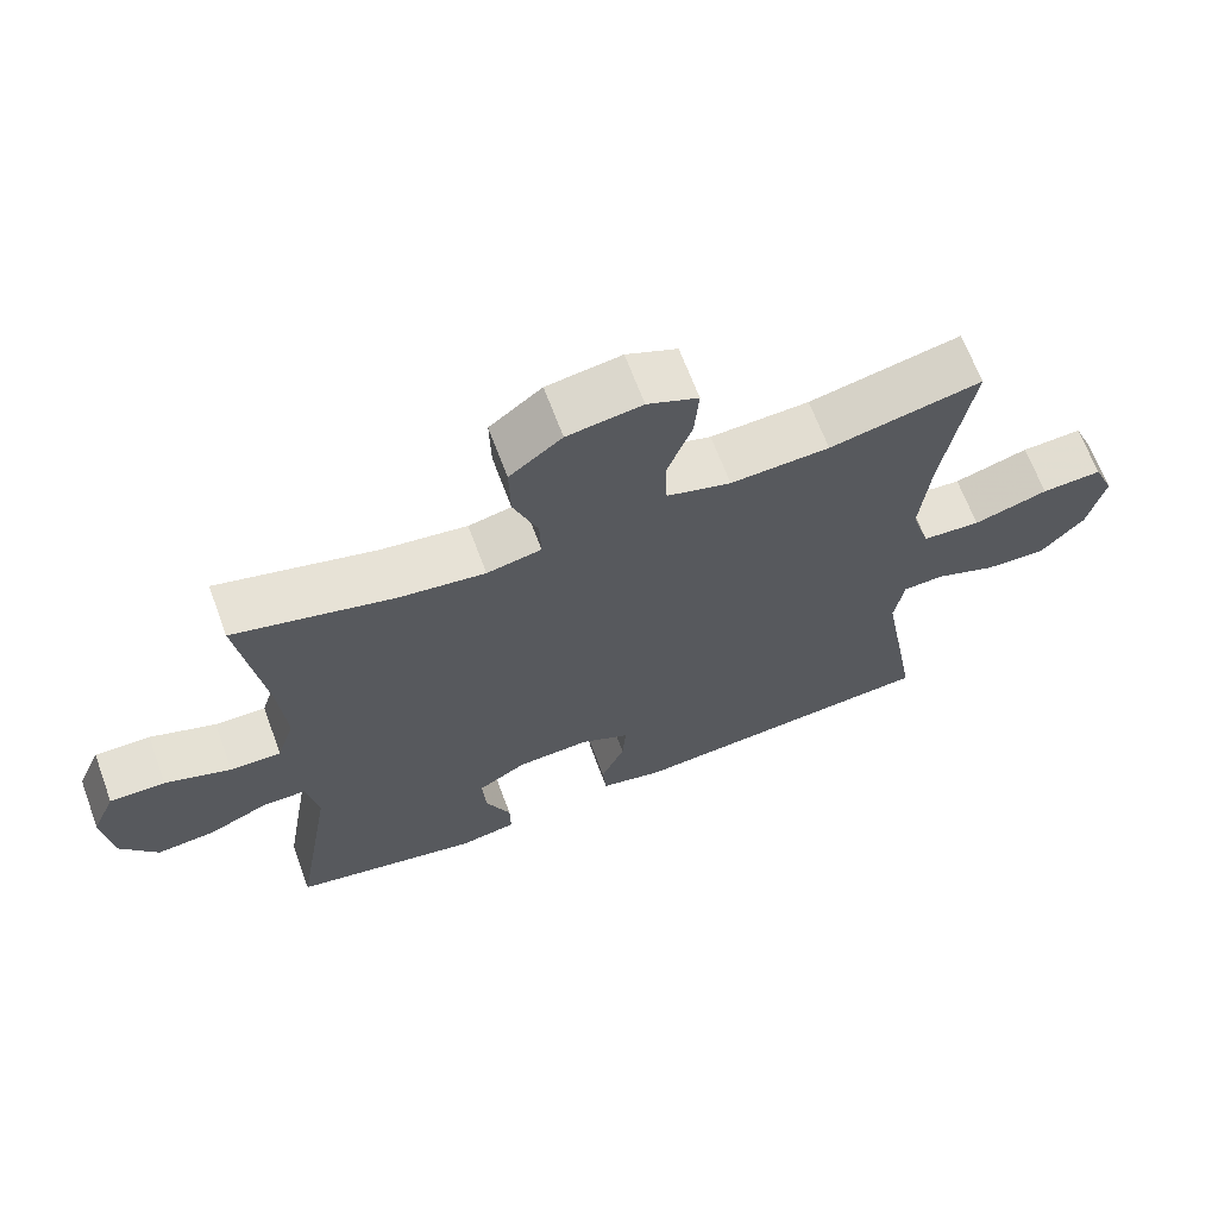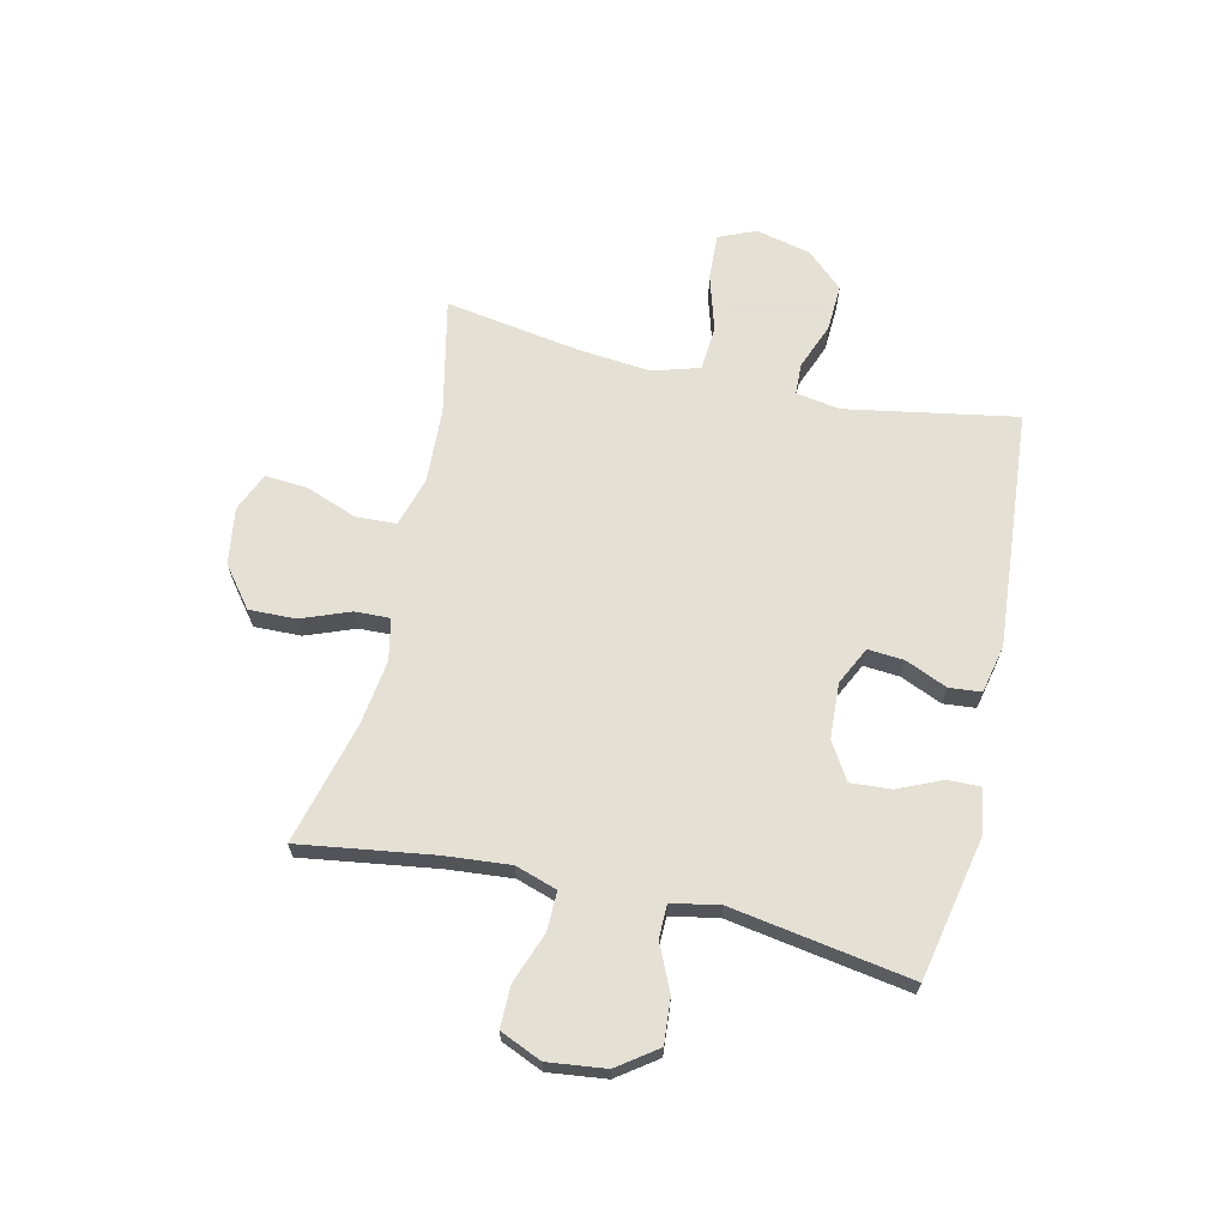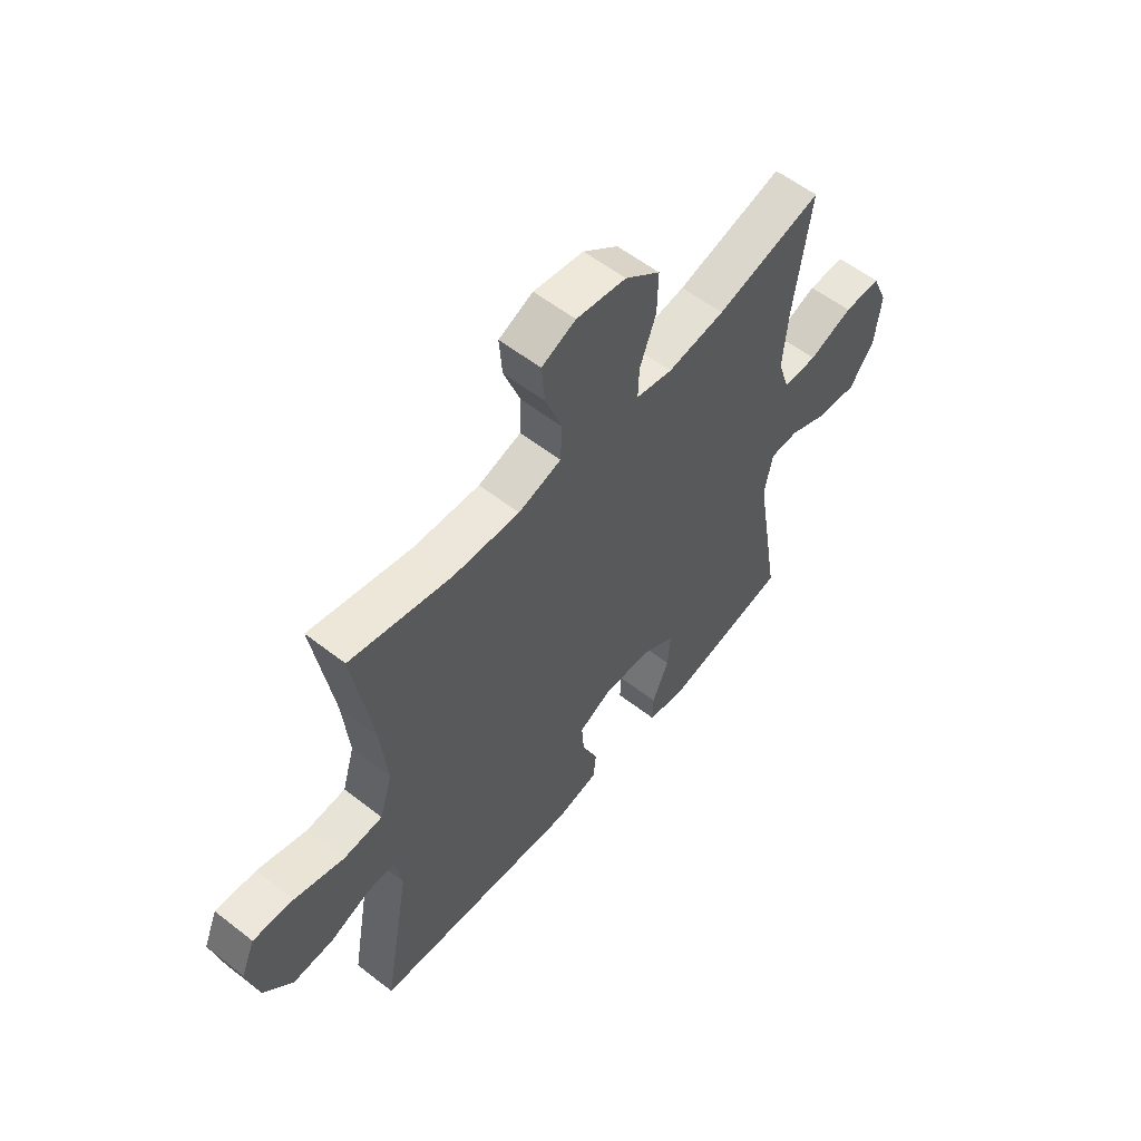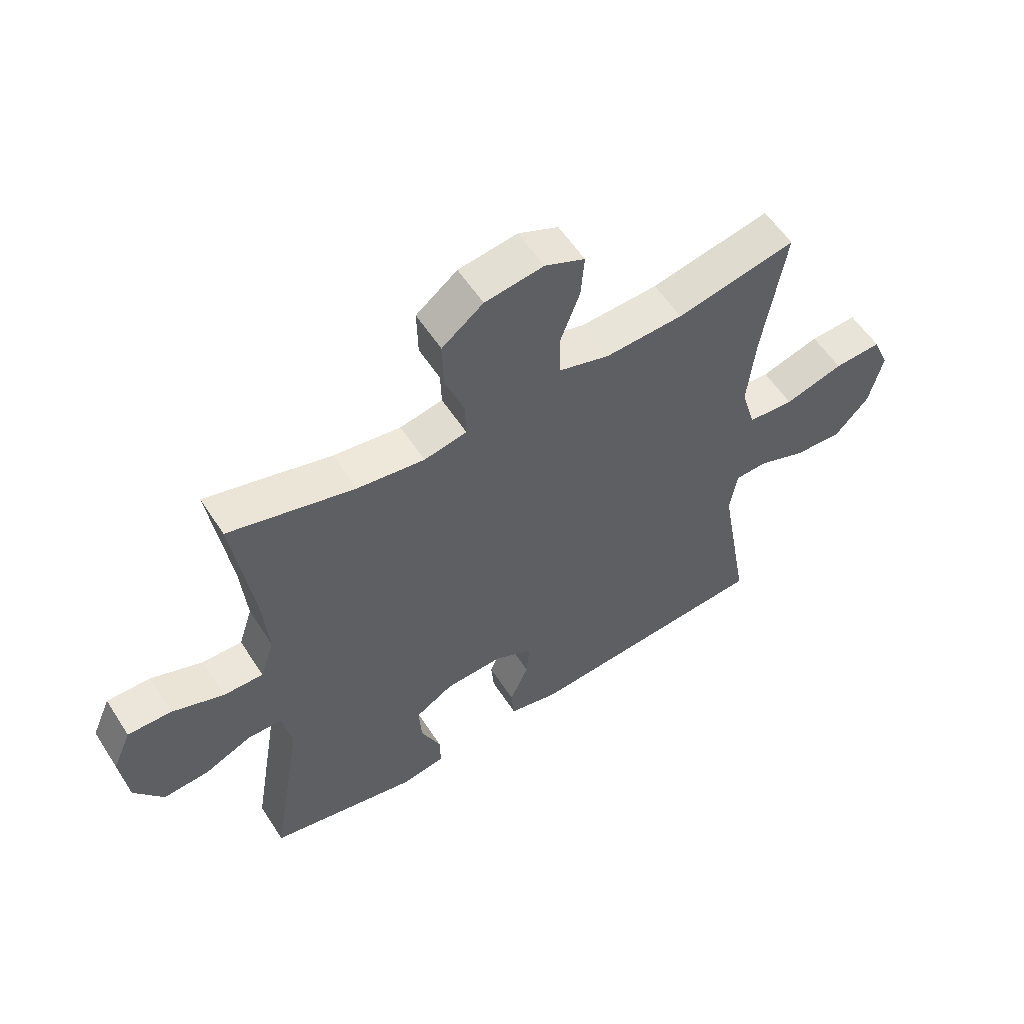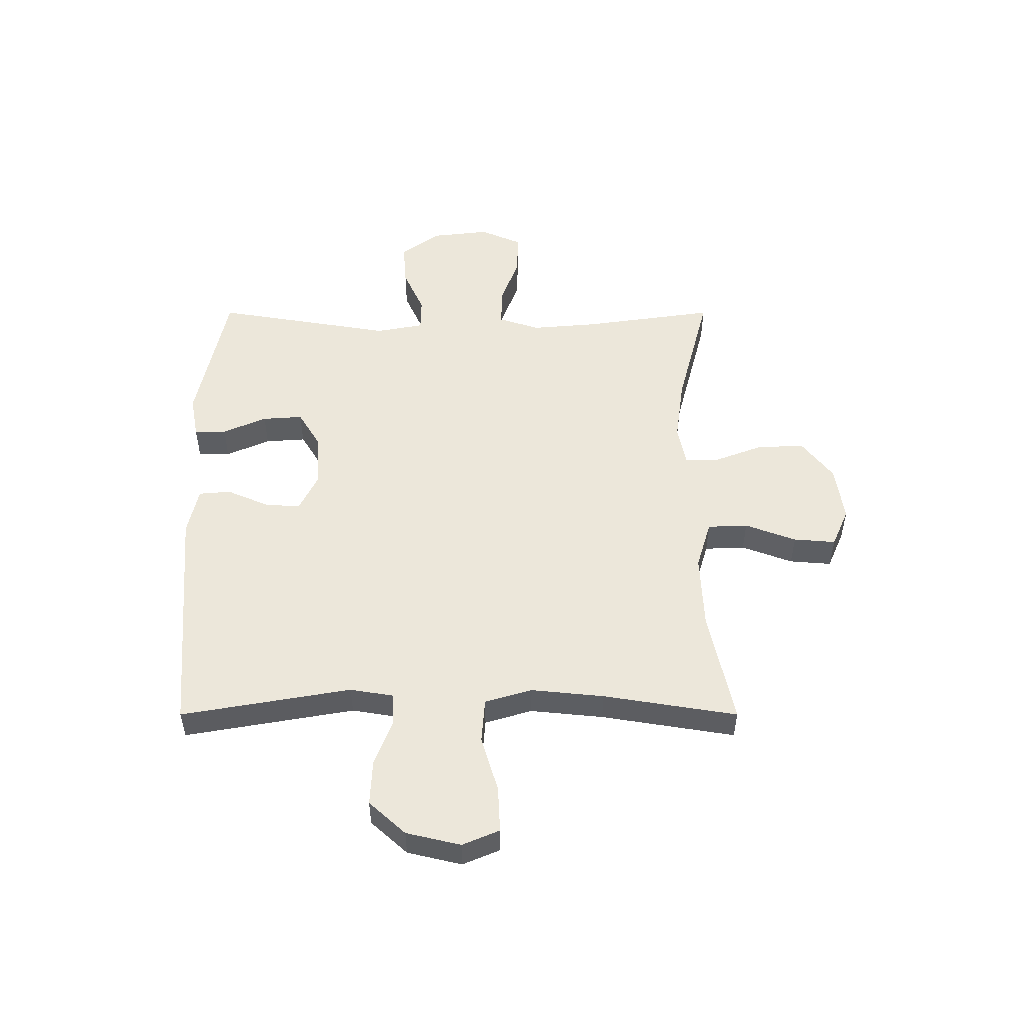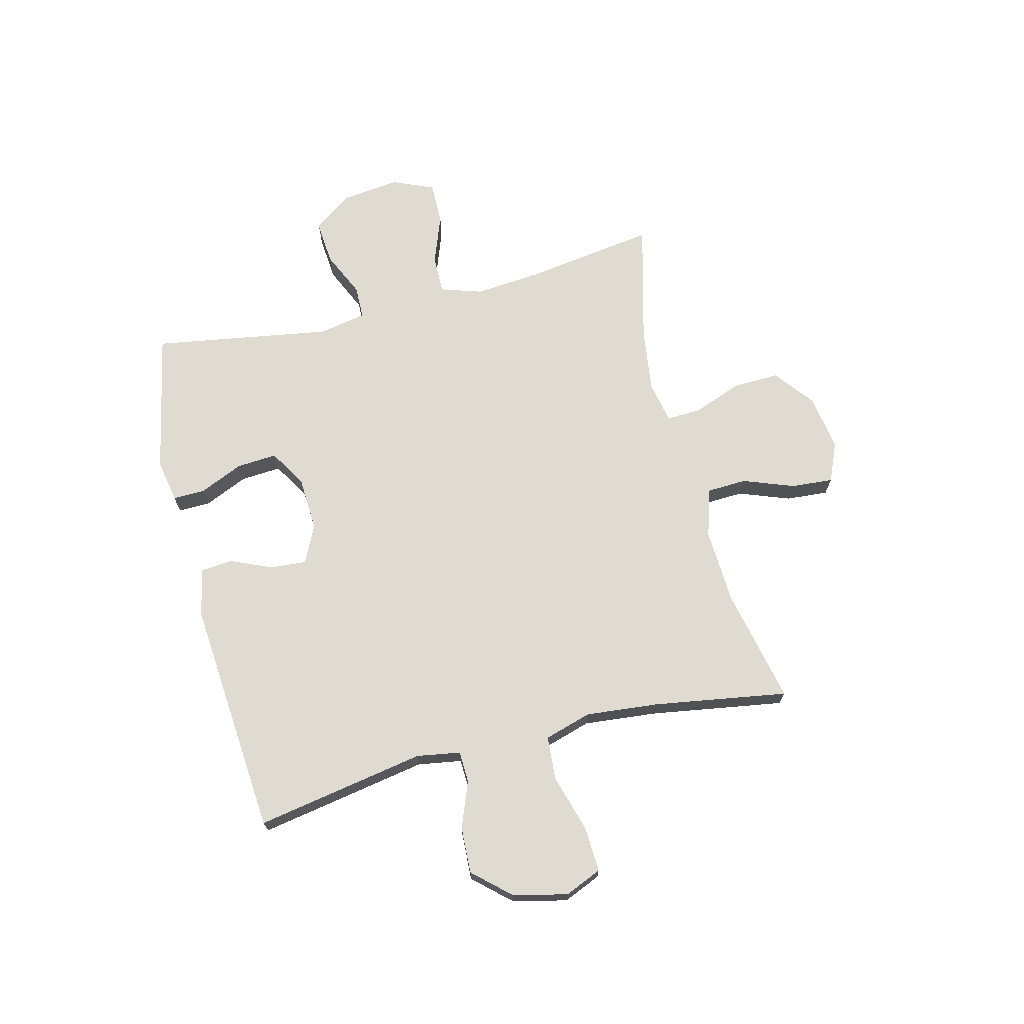
<metadata>
{"format":"obj","ext":"obj","renderer":"f3d","projection":"perspective","resolution":1024,"background":"white","views":[{"elev":66.6,"azim":159.6,"up":"+Z"},{"elev":66.2,"azim":102.8,"up":"+Y"},{"elev":56.9,"azim":-50.9,"up":"+Z"},{"elev":56.7,"azim":147.5,"up":"+Z"},{"elev":51.7,"azim":-90.0,"up":"+Y"},{"elev":69.9,"azim":-104.2,"up":"+Y"}]}
</metadata>
<code>
v 0.5 0.07 -0.5
v 0.245 0.07 -0.553
v 0.168 0.07 -0.539
v 0.169 0.07 -0.482
v 0.203 0.07 -0.404
v 0.208 0.07 -0.332
v 0.142 0.07 -0.292
v 0.044 0.07 -0.287
v -0.023 0.07 -0.32
v -0.018 0.07 -0.384
v 0.014 0.07 -0.458
v 0.009 0.07 -0.515
v -0.077 0.07 -0.534
v -0.5 0.07 -0.5
v -0.447 0.07 -0.197
v -0.46 0.07 -0.119
v -0.516 0.07 -0.117
v -0.598 0.07 -0.149
v -0.681 0.07 -0.153
v -0.74 0.07 -0.088
v -0.763 0.07 0.009
v -0.735 0.07 0.075
v -0.653 0.07 0.071
v -0.552 0.07 0.041
v -0.473 0.07 0.047
v -0.448 0.07 0.131
v -0.461 0.07 0.261
v -0.5 0.07 0.5
v -0.294 0.07 0.456
v -0.16 0.07 0.45
v -0.073 0.07 0.476
v -0.07 0.07 0.548
v -0.104 0.07 0.639
v -0.11 0.07 0.714
v -0.041 0.07 0.744
v 0.06 0.07 0.729
v 0.131 0.07 0.674
v 0.129 0.07 0.591
v 0.096 0.07 0.504
v 0.094 0.07 0.442
v 0.168 0.07 0.427
v 0.284 0.07 0.443
v 0.5 0.07 0.5
v 0.466 0.07 0.264
v 0.456 0.07 0.147
v 0.48 0.07 0.073
v 0.549 0.07 0.074
v 0.638 0.07 0.107
v 0.713 0.07 0.108
v 0.745 0.07 0.034
v 0.733 0.07 -0.069
v 0.683 0.07 -0.139
v 0.604 0.07 -0.133
v 0.522 0.07 -0.096
v 0.463 0.07 -0.097
v 0.447 0.07 -0.182
v 0.5 0 -0.5
v 0.245 0 -0.553
v 0.168 0 -0.539
v 0.169 0 -0.482
v 0.203 0 -0.404
v 0.208 0 -0.332
v 0.142 0 -0.292
v 0.044 0 -0.287
v -0.023 0 -0.32
v -0.018 0 -0.384
v 0.014 0 -0.458
v 0.009 0 -0.515
v -0.077 0 -0.534
v -0.5 0 -0.5
v -0.447 0 -0.197
v -0.46 0 -0.119
v -0.516 0 -0.117
v -0.598 0 -0.149
v -0.681 0 -0.153
v -0.74 0 -0.088
v -0.763 0 0.009
v -0.735 0 0.075
v -0.653 0 0.071
v -0.552 0 0.041
v -0.473 0 0.047
v -0.448 0 0.131
v -0.461 0 0.261
v -0.5 0 0.5
v -0.294 0 0.456
v -0.16 0 0.45
v -0.073 0 0.476
v -0.07 0 0.548
v -0.104 0 0.639
v -0.11 0 0.714
v -0.041 0 0.744
v 0.06 0 0.729
v 0.131 0 0.674
v 0.129 0 0.591
v 0.096 0 0.504
v 0.094 0 0.442
v 0.168 0 0.427
v 0.284 0 0.443
v 0.5 0 0.5
v 0.466 0 0.264
v 0.456 0 0.147
v 0.48 0 0.073
v 0.549 0 0.074
v 0.638 0 0.107
v 0.713 0 0.108
v 0.745 0 0.034
v 0.733 0 -0.069
v 0.683 0 -0.139
v 0.604 0 -0.133
v 0.522 0 -0.096
v 0.463 0 -0.097
v 0.447 0 -0.182
f 52 53 54
f 51 52 54
f 50 51 54
f 49 50 54
f 48 49 54
f 47 48 54
f 46 47 54 55
f 45 46 55 56
f 42 43 44
f 41 42 44 45
f 40 41 45 56
f 37 38 39
f 36 37 39
f 35 36 39
f 34 35 39
f 33 34 39
f 32 33 39
f 31 32 39 40
f 40 56 1
f 31 40 1
f 30 31 1
f 27 28 29
f 29 30 1
f 27 29 1
f 26 27 1
f 22 23 24
f 21 22 24
f 20 21 24
f 19 20 24
f 18 19 24
f 17 18 24
f 16 17 24 25
f 15 16 25 26
f 13 14 15
f 12 13 15
f 11 12 15
f 10 11 15
f 9 10 15 26
f 3 4 5
f 2 3 5
f 1 2 5
f 1 5 6
f 26 1 6 7
f 8 9 26
f 7 8 26
f 110 109 108
f 110 108 107
f 110 107 106
f 110 106 105
f 110 105 104
f 110 104 103
f 111 110 103 102
f 112 111 102 101
f 100 99 98
f 101 100 98 97
f 112 101 97 96
f 95 94 93
f 95 93 92
f 95 92 91
f 95 91 90
f 95 90 89
f 95 89 88
f 96 95 88 87
f 57 112 96
f 57 96 87
f 57 87 86
f 85 84 83
f 57 86 85
f 57 85 83
f 57 83 82
f 80 79 78
f 80 78 77
f 80 77 76
f 80 76 75
f 80 75 74
f 80 74 73
f 81 80 73 72
f 82 81 72 71
f 71 70 69
f 71 69 68
f 71 68 67
f 71 67 66
f 82 71 66 65
f 61 60 59
f 61 59 58
f 61 58 57
f 62 61 57
f 63 62 57 82
f 82 65 64
f 82 64 63
f 1 57 58 2
f 2 58 59 3
f 3 59 60 4
f 4 60 61 5
f 5 61 62 6
f 6 62 63 7
f 7 63 64 8
f 8 64 65 9
f 9 65 66 10
f 10 66 67 11
f 11 67 68 12
f 12 68 69 13
f 13 69 70 14
f 14 70 71 15
f 15 71 72 16
f 16 72 73 17
f 17 73 74 18
f 18 74 75 19
f 19 75 76 20
f 20 76 77 21
f 21 77 78 22
f 22 78 79 23
f 23 79 80 24
f 24 80 81 25
f 25 81 82 26
f 26 82 83 27
f 27 83 84 28
f 28 84 85 29
f 29 85 86 30
f 30 86 87 31
f 31 87 88 32
f 32 88 89 33
f 33 89 90 34
f 34 90 91 35
f 35 91 92 36
f 36 92 93 37
f 37 93 94 38
f 38 94 95 39
f 39 95 96 40
f 40 96 97 41
f 41 97 98 42
f 42 98 99 43
f 43 99 100 44
f 44 100 101 45
f 45 101 102 46
f 46 102 103 47
f 47 103 104 48
f 48 104 105 49
f 49 105 106 50
f 50 106 107 51
f 51 107 108 52
f 52 108 109 53
f 53 109 110 54
f 54 110 111 55
f 55 111 112 56
f 56 112 57 1

</code>
